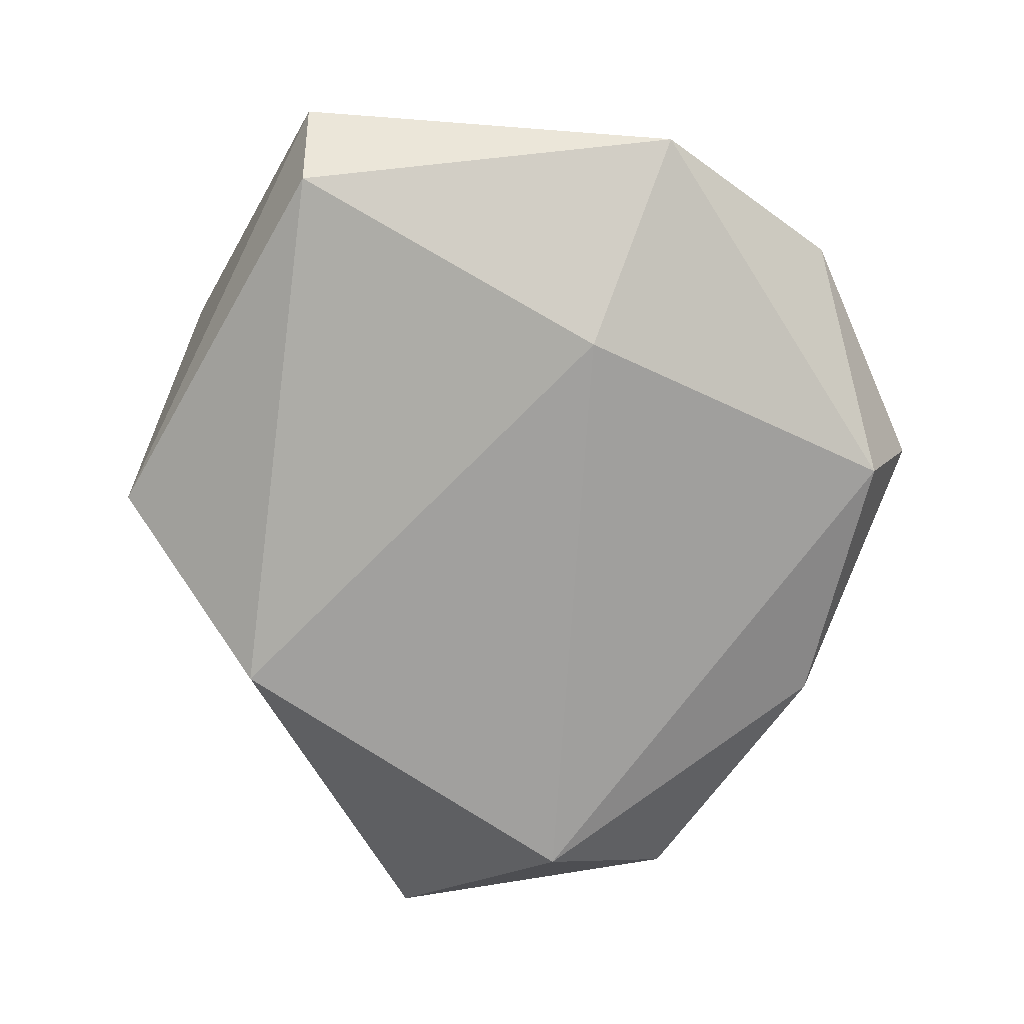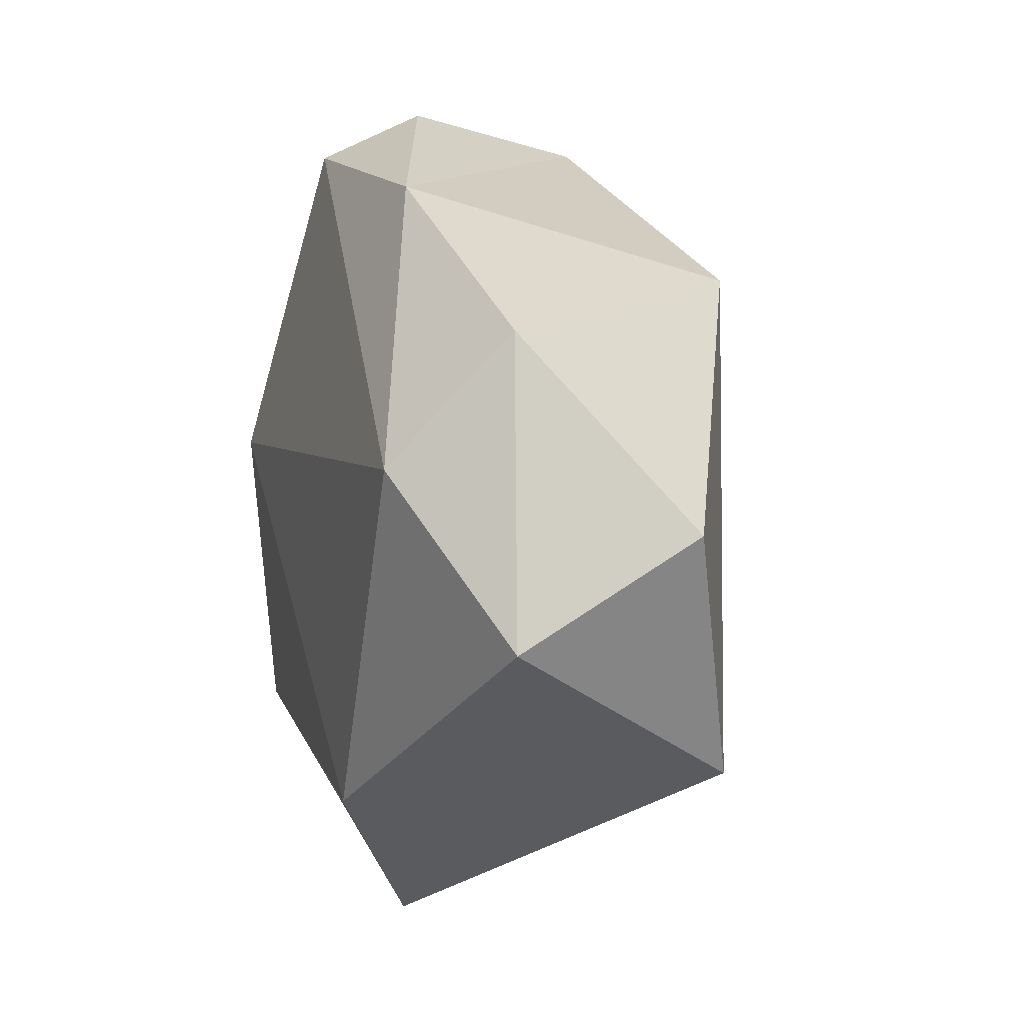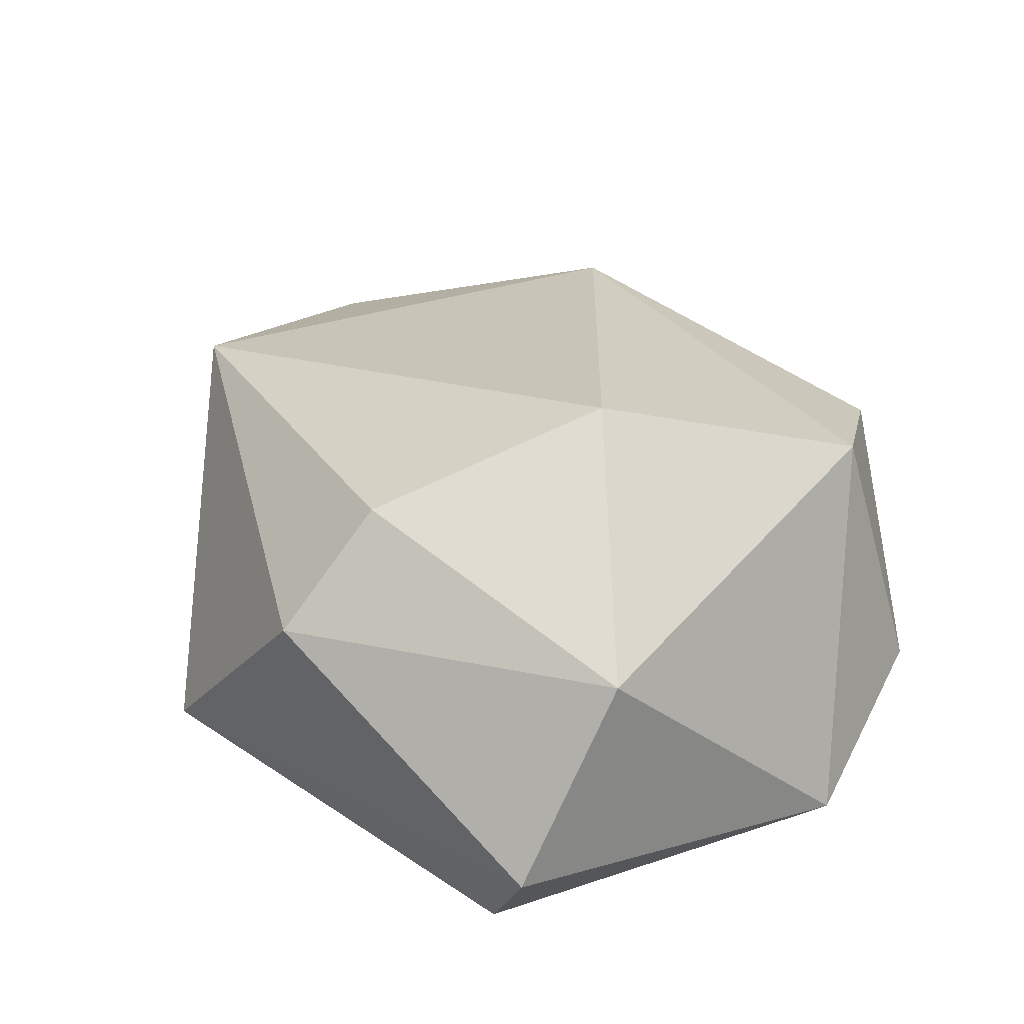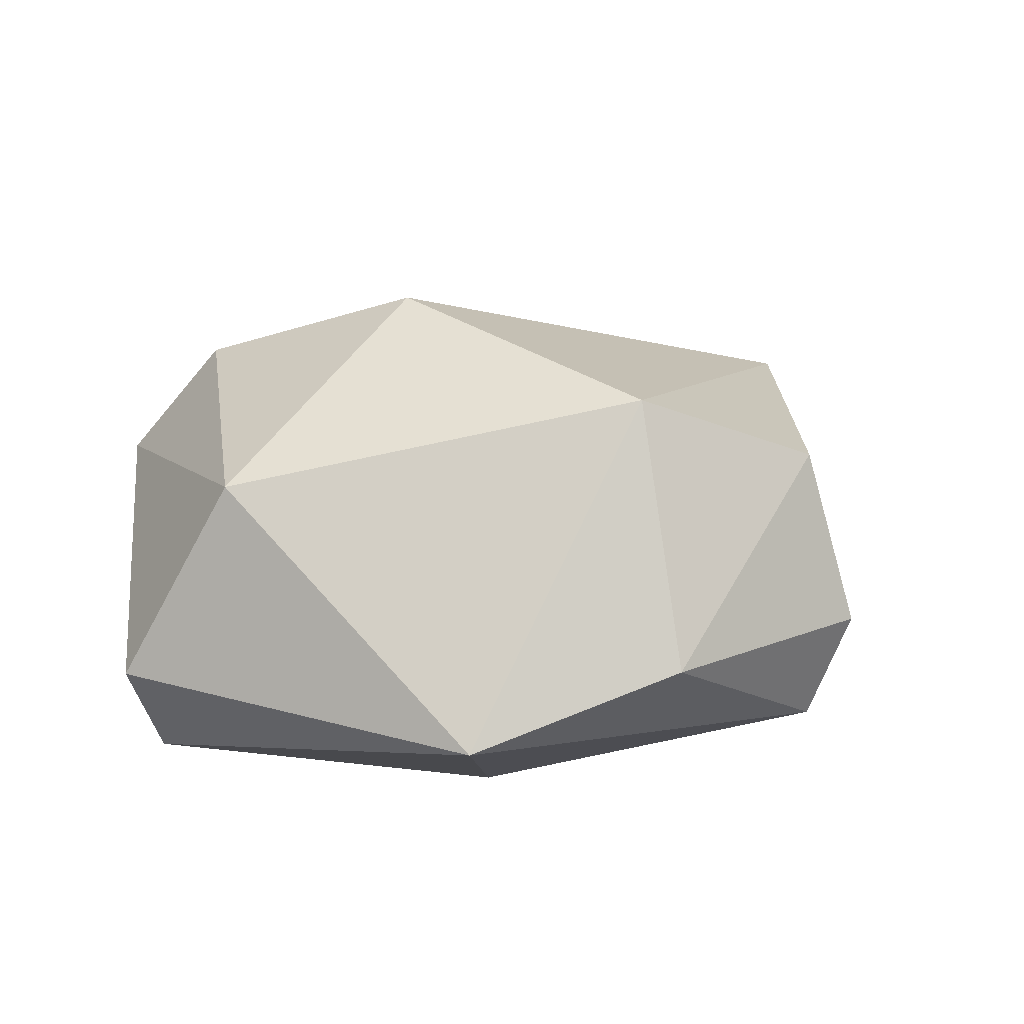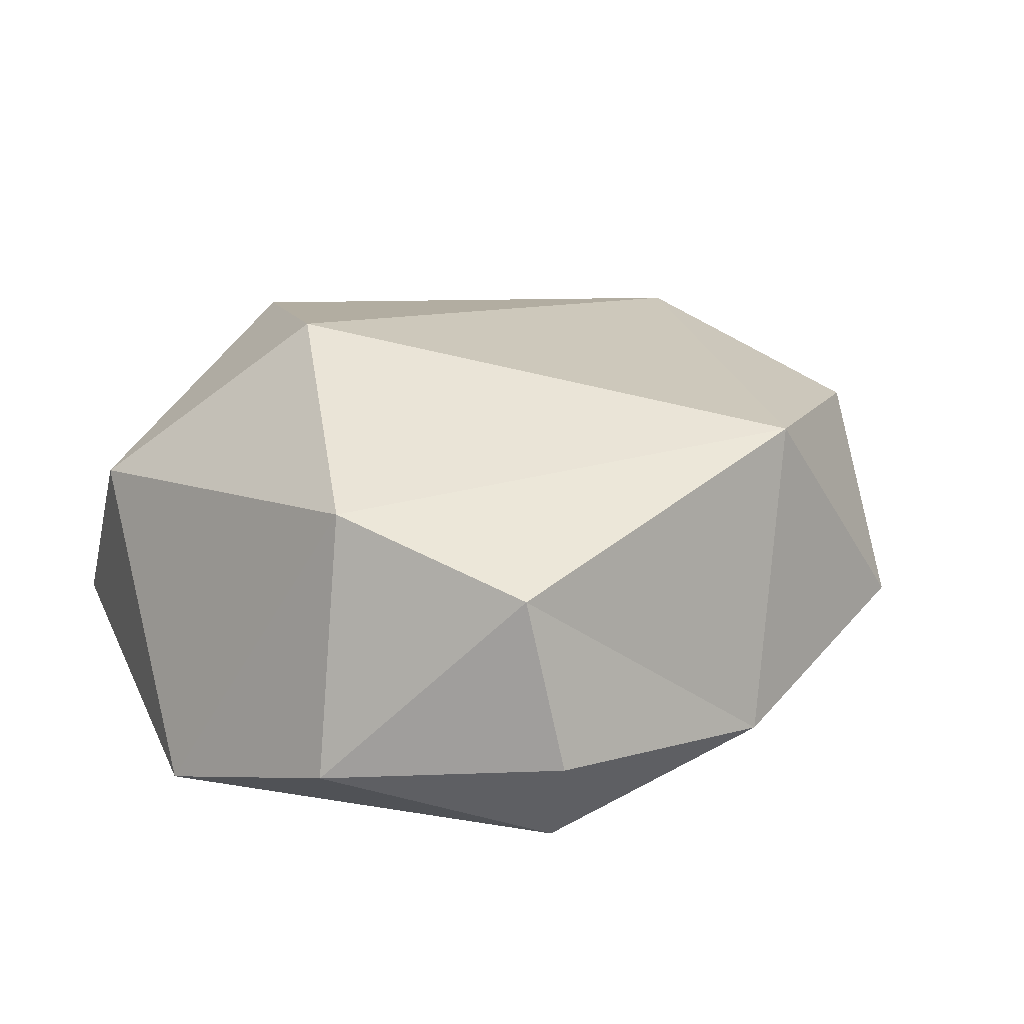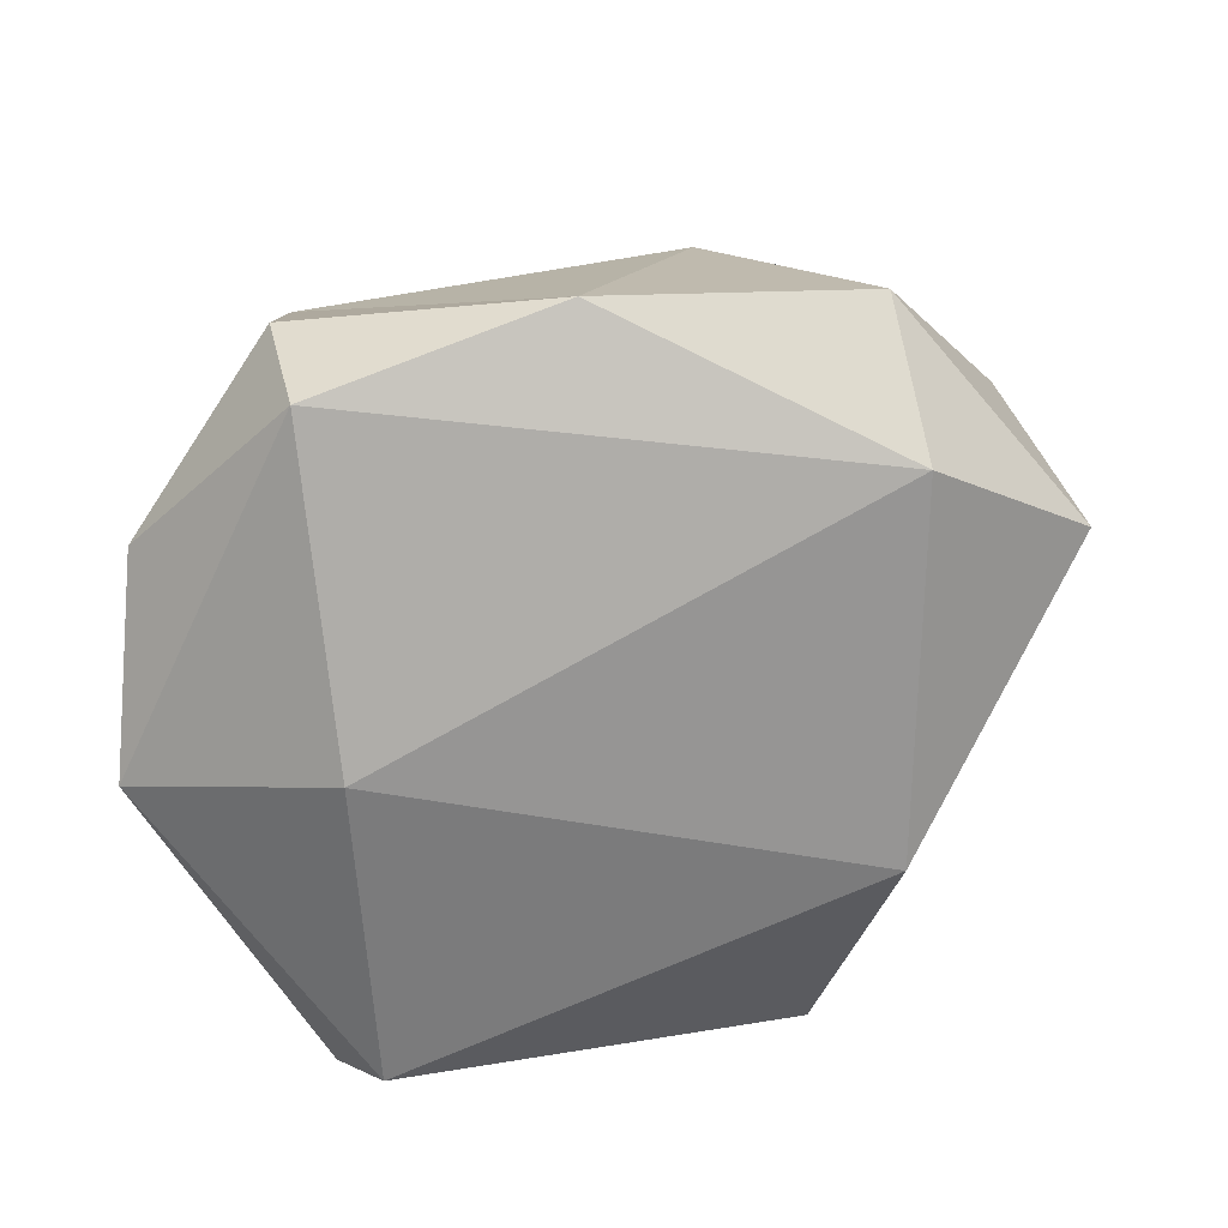
<metadata>
{"format":"obj","ext":"obj","renderer":"f3d","projection":"perspective","resolution":1024,"background":"white","views":[{"elev":-77.9,"azim":84.3,"up":"+Z"},{"elev":6.2,"azim":-102.1,"up":"+Y"},{"elev":31.5,"azim":58.2,"up":"+Z"},{"elev":7.3,"azim":110.2,"up":"+Z"},{"elev":25.0,"azim":156.3,"up":"+Z"},{"elev":-65.0,"azim":-153.4,"up":"+Z"}]}
</metadata>
<code>
g Icosphere_025
v 0.1394 0.1139 -0.1541
v -0.326 -0.2635 -0.1014
v 0.2958 -0.2475 -0.1067
v 0.1394 0.1139 -0.1541
v -0.5345 0.1362 -0.08486
v -0.326 -0.2635 -0.1014
v 0.1394 0.1139 -0.1541
v 0.006773 0.4789 -0.07161
v -0.5345 0.1362 -0.08486
v 0.2958 -0.2475 -0.1067
v 0.37 -0.2551 -0.00679
v 0.3829 0.184 -0.06574
v -0.326 -0.2635 -0.1014
v -0.1335 -0.4451 0.0003447
v 0.2958 -0.2475 -0.1067
v -0.5345 0.1362 -0.08486
v -0.65 -0.04674 0.03303
v -0.326 -0.2635 -0.1014
v 0.3829 0.184 -0.06574
v 0.263 0.3926 0.01971
v 0.006773 0.4789 -0.07161
v -0.5345 0.1362 -0.08486
v -0.567 0.2824 0.04782
v -0.65 -0.04674 0.03303
v 0.006773 0.4789 -0.07161
v 0.01566 0.5335 0.0484
v -0.2903 0.4366 -0.01909
v 0.08043 -0.3985 0.2321
v 0.0836 -0.2796 0.3588
v 0.3627 -0.124 0.2192
v 0.3627 -0.124 0.2192
v 0.1288 0.005408 0.4301
v 0.2091 0.3276 0.3199
v 0.2091 0.3276 0.3199
v 0.1288 0.005408 0.4301
v -0.3759 0.3303 0.3279
v 0.2091 0.3276 0.3199
v -0.3759 0.3303 0.3279
v 0.0423 0.4847 0.2474
v -0.3759 0.3303 0.3279
v 0.1288 0.005408 0.4301
v -0.4792 -0.2165 0.3059
v -0.3759 0.3303 0.3279
v -0.4792 -0.2165 0.3059
v -0.6141 0.06747 0.2402
v -0.4792 -0.2165 0.3059
v 0.1288 0.005408 0.4301
v 0.0836 -0.2796 0.3588
v -0.4792 -0.2165 0.3059
v 0.0836 -0.2796 0.3588
v 0.08043 -0.3985 0.2321
v 0.0836 -0.2796 0.3588
v 0.1288 0.005408 0.4301
v 0.3627 -0.124 0.2192
v 0.3829 0.184 -0.06574
v 0.3627 -0.124 0.2192
v 0.2091 0.3276 0.3199
v 0.3829 0.184 -0.06574
v 0.2091 0.3276 0.3199
v 0.263 0.3926 0.01971
v 0.263 0.3926 0.01971
v 0.2091 0.3276 0.3199
v 0.0423 0.4847 0.2474
v 0.01566 0.5335 0.0484
v 0.0423 0.4847 0.2474
v -0.2903 0.4366 -0.01909
v -0.2903 0.4366 -0.01909
v 0.0423 0.4847 0.2474
v -0.3759 0.3303 0.3279
v -0.567 0.2824 0.04782
v -0.3759 0.3303 0.3279
v -0.6141 0.06747 0.2402
v -0.567 0.2824 0.04782
v -0.6141 0.06747 0.2402
v -0.65 -0.04674 0.03303
v -0.65 -0.04674 0.03303
v -0.6141 0.06747 0.2402
v -0.4792 -0.2165 0.3059
v -0.1335 -0.4451 0.0003447
v -0.4792 -0.2165 0.3059
v 0.08043 -0.3985 0.2321
v 0.37 -0.2551 -0.00679
v 0.08043 -0.3985 0.2321
v 0.3627 -0.124 0.2192
v 0.263 0.3926 0.01971
v 0.0423 0.4847 0.2474
v 0.01566 0.5335 0.0484
v 0.263 0.3926 0.01971
v 0.01566 0.5335 0.0484
v 0.006773 0.4789 -0.07161
v -0.2903 0.4366 -0.01909
v -0.3759 0.3303 0.3279
v -0.567 0.2824 0.04782
v -0.2903 0.4366 -0.01909
v -0.567 0.2824 0.04782
v -0.5345 0.1362 -0.08486
v -0.65 -0.04674 0.03303
v -0.4792 -0.2165 0.3059
v -0.1335 -0.4451 0.0003447
v -0.65 -0.04674 0.03303
v -0.1335 -0.4451 0.0003447
v -0.326 -0.2635 -0.1014
v -0.1335 -0.4451 0.0003447
v 0.08043 -0.3985 0.2321
v 0.37 -0.2551 -0.00679
v -0.1335 -0.4451 0.0003447
v 0.37 -0.2551 -0.00679
v 0.2958 -0.2475 -0.1067
v 0.37 -0.2551 -0.00679
v 0.3627 -0.124 0.2192
v 0.3829 0.184 -0.06574
v 0.1394 0.1139 -0.1541
v 0.3829 0.184 -0.06574
v 0.006773 0.4789 -0.07161
v 0.006773 0.4789 -0.07161
v -0.2903 0.4366 -0.01909
v -0.5345 0.1362 -0.08486
v 0.3829 0.184 -0.06574
v 0.1394 0.1139 -0.1541
v 0.2958 -0.2475 -0.1067
g Icosphere_025_0
f 3 2 1
f 6 5 4
f 9 8 7
f 12 11 10
f 15 14 13
f 18 17 16
f 21 20 19
f 24 23 22
f 27 26 25
f 30 29 28
f 33 32 31
f 36 35 34
f 39 38 37
f 42 41 40
f 45 44 43
f 48 47 46
f 51 50 49
f 54 53 52
f 57 56 55
f 60 59 58
f 63 62 61
f 66 65 64
f 69 68 67
f 72 71 70
f 75 74 73
f 78 77 76
f 81 80 79
f 84 83 82
f 87 86 85
f 90 89 88
f 93 92 91
f 96 95 94
f 99 98 97
f 102 101 100
f 105 104 103
f 108 107 106
f 111 110 109
f 114 113 112
f 117 116 115
f 120 119 118

</code>
